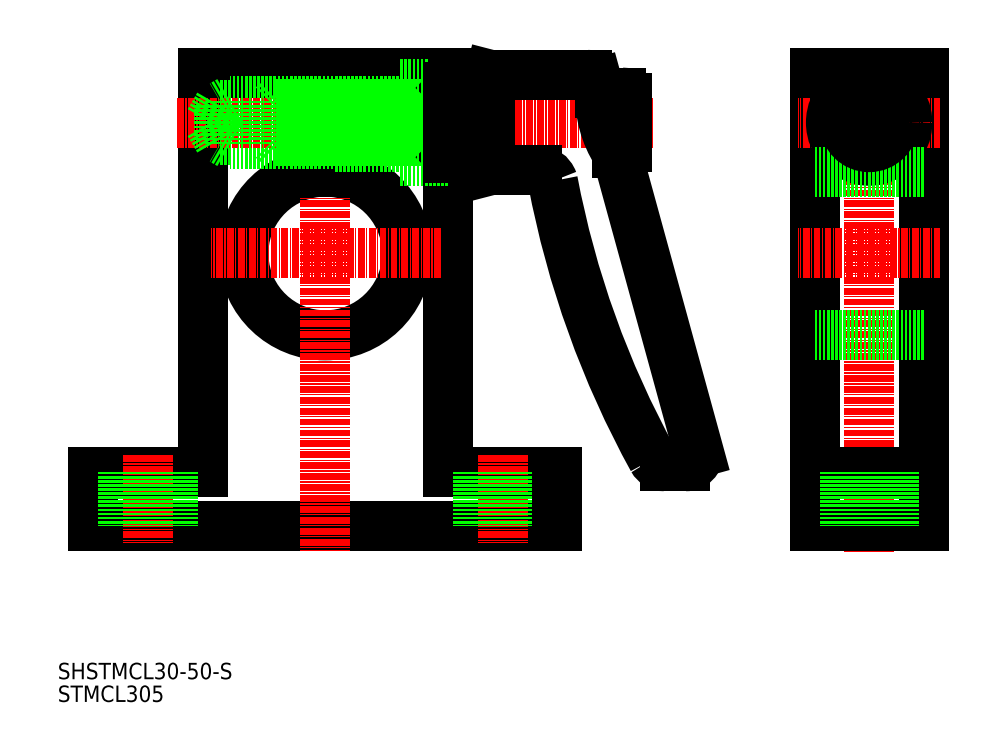
<metadata>
{"format":"dxf","ext":"dxf","renderer":"ezdxf+matplotlib","layout":"modelspace","background":"white","min_lineweight":24,"dpi":150}
</metadata>
<code>
0
SECTION
2
ENTITIES
0
TEXT
8
0
10
265.5
20
90.08
30
0
40
3
1
STMCL305
0
LINE
8
0
10
357
20
122.3
30
0
11
272
21
122.3
31
0
0
LINE
8
0
10
337
20
132.3
30
0
11
357
21
132.3
31
0
0
ARC
8
0
10
314.5
20
172.3
30
0
40
15
50
95.74
51
84.26
0
LINE
8
0
10
292
20
205.3
30
0
11
292
21
132.3
31
0
0
LINE
8
0
10
337
20
205.3
30
0
11
337
21
132.3
31
0
0
LINE
8
CENTER
10
314.5
20
210
30
0
11
314.5
21
117.8
31
0
0
LINE
8
0
10
292
20
132.3
30
0
11
272
21
132.3
31
0
0
LINE
8
CENTER
10
282
20
135.3
30
0
11
282
21
119.2
31
0
0
LINE
8
0
10
272
20
132.3
30
0
11
272
21
122.3
31
0
0
LINE
8
0
10
272
20
129.8
30
0
11
272
21
129.8
31
0
0
LINE
8
0
10
277.5
20
132.3
30
0
11
277.5
21
122.3
31
0
0
LINE
8
0
10
286.5
20
132.3
30
0
11
286.5
21
122.3
31
0
0
LINE
8
CENTER
10
347
20
135.3
30
0
11
347
21
119.2
31
0
0
LINE
8
0
10
342.5
20
132.3
30
0
11
342.5
21
122.3
31
0
0
LINE
8
0
10
351.5
20
132.3
30
0
11
351.5
21
122.3
31
0
0
LINE
8
0
10
313
20
205.3
30
0
11
292
21
205.3
31
0
0
LINE
8
0
10
313
20
200.3
30
0
11
297
21
200.3
31
0
0
LINE
8
0
10
313
20
192.3
30
0
11
297
21
192.3
31
0
0
LINE
8
0
10
313
20
199.5
30
0
11
295
21
199.5
31
0
0
LINE
8
0
10
313
20
193.1
30
0
11
295
21
193.1
31
0
0
LINE
8
CENTER
10
374.6
20
196.3
30
0
11
287.2
21
196.3
31
0
0
LINE
8
CENTER
10
335.7
20
172.3
30
0
11
293.5
21
172.3
31
0
0
LINE
8
0
10
297
20
200.3
30
0
11
297
21
192.3
31
0
0
LINE
8
0
10
295
20
199.5
30
0
11
295
21
193.1
31
0
0
LINE
8
0
10
295
20
193.1
30
0
11
293.2
21
196.3
31
0
0
LINE
8
0
10
297
20
192.3
30
0
11
295.6
21
193.1
31
0
0
LINE
8
0
10
295
20
199.5
30
0
11
293.2
21
196.3
31
0
0
LINE
8
0
10
297
20
200.3
30
0
11
295.6
21
199.5
31
0
0
LINE
8
0
10
313
20
205.3
30
0
11
313
21
187.2
31
0
0
LINE
8
0
10
316
20
205.3
30
0
11
316
21
187.2
31
0
0
LINE
8
0
10
328
20
203.3
30
0
11
328
21
189.3
31
0
0
LINE
8
0
10
337
20
189.8
30
0
11
328
21
189.8
31
0
0
LINE
8
0
10
328
20
200.8
30
0
11
316
21
200.8
31
0
0
LINE
8
0
10
328
20
191.8
30
0
11
316
21
191.8
31
0
0
LINE
8
0
10
337
20
205.3
30
0
11
316
21
205.3
31
0
0
LINE
8
0
10
337
20
203.3
30
0
11
328
21
203.3
31
0
0
LINE
8
0
10
404.2
20
205.3
30
0
11
404.2
21
122.3
31
0
0
LINE
8
0
10
424.2
20
205.3
30
0
11
424.2
21
122.3
31
0
0
LINE
8
CENTER
10
414.2
20
210
30
0
11
414.2
21
117.6
31
0
0
LINE
8
0
10
357
20
132.3
30
0
11
357
21
122.3
31
0
0
LINE
8
0
10
404.2
20
122.3
30
0
11
424.2
21
122.3
31
0
0
LINE
8
0
10
404.2
20
132.3
30
0
11
424.2
21
132.3
31
0
0
LINE
8
0
10
409.7
20
132.3
30
0
11
409.7
21
122.3
31
0
0
LINE
8
0
10
418.7
20
132.3
30
0
11
418.7
21
122.3
31
0
0
LINE
8
0
10
424.2
20
157.3
30
0
11
404.2
21
157.3
31
0
0
LINE
8
CENTER
10
427.3
20
196.3
30
0
11
401.1
21
196.3
31
0
0
LINE
8
CENTER
10
427.3
20
172.3
30
0
11
401.1
21
172.3
31
0
0
CIRCLE
8
0
10
414.2
20
196.3
30
0
40
7
0
LINE
8
0
10
424.2
20
187.3
30
0
11
404.2
21
187.3
31
0
0
CIRCLE
8
0
10
414.2
20
196.3
30
0
40
4.5
0
LINE
8
0
10
424.2
20
205.3
30
0
11
404.2
21
205.3
31
0
0
ARC
8
0
10
525.3
20
217.6
30
0
40
172.1
50
190.7
51
208.8
0
LINE
8
0
10
367.9
20
190.8
30
0
11
383
21
135.8
31
0
0
LINE
8
0
10
337
20
200.3
30
0
11
305.8
21
200.3
31
0
0
LINE
8
0
10
337
20
192.3
30
0
11
305.8
21
192.3
31
0
0
LINE
8
0
10
335.9
20
193
30
0
11
305.1
21
193
31
0
0
LINE
8
0
10
335.9
20
199.6
30
0
11
305.1
21
199.6
31
0
0
LINE
8
0
10
305.8
20
192.3
30
0
11
305.8
21
200.3
31
0
0
LINE
8
0
10
305.8
20
200.3
30
0
11
305
21
199.5
31
0
0
LINE
8
0
10
305.8
20
192.3
30
0
11
305
21
193.1
31
0
0
LINE
8
0
10
335.9
20
200.3
30
0
11
335.9
21
192.3
31
0
0
ARC
8
0
10
368.8
20
191.8
30
0
40
1
50
270
51
0
0
ARC
8
0
10
368.8
20
200.8
30
0
40
1
50
0
51
90
0
ARC
8
0
10
362.5
20
203
30
0
40
2
50
14.83
51
90
0
LINE
8
0
10
344.5
20
204.2
30
0
11
344.5
21
188.4
31
0
0
LINE
8
0
10
344.7
20
205
30
0
11
344.7
21
187.5
31
0
0
LINE
8
0
10
362.5
20
205
30
0
11
344.7
21
205
31
0
0
LINE
8
0
10
344.7
20
205
30
0
11
344.5
21
204.2
31
0
0
LINE
8
0
10
344.7
20
187.5
30
0
11
353.4
21
187.5
31
0
0
LINE
8
0
10
337.5
20
189.9
30
0
11
337.5
21
202.6
31
0
0
LINE
8
0
10
338.2
20
203.3
30
0
11
338.2
21
189.3
31
0
0
LINE
8
0
10
344.5
20
203.3
30
0
11
338.2
21
203.3
31
0
0
LINE
8
0
10
337.5
20
202.6
30
0
11
338.2
21
203.3
31
0
0
LINE
8
0
10
344.5
20
189.3
30
0
11
338.2
21
189.3
31
0
0
LINE
8
0
10
337.5
20
189.9
30
0
11
338.2
21
189.3
31
0
0
LINE
8
0
10
344.7
20
187.5
30
0
11
344.5
21
188.4
31
0
0
ARC
8
0
10
384.4
20
201.2
30
0
40
19.49
50
178.3
51
212.4
0
LINE
8
0
10
364.9
20
201.8
30
0
11
368.8
21
201.8
31
0
0
LINE
8
0
10
364.4
20
203.6
30
0
11
364.9
21
201.8
31
0
0
ARC
8
0
10
353.4
20
184.5
30
0
40
3
50
20
51
90
0
LINE
8
0
10
368.8
20
190.8
30
0
11
367.9
21
190.8
31
0
0
LINE
8
0
10
369.8
20
200.8
30
0
11
369.8
21
191.8
31
0
0
ARC
8
0
10
380.5
20
135.8
30
0
40
2.5
50
270
51
0
0
ARC
8
0
10
376.7
20
135.8
30
0
40
2.5
50
208.8
51
270
0
LINE
8
0
10
383
20
135.8
30
0
11
383
21
135.8
31
0
0
LINE
8
0
10
376.7
20
133.3
30
0
11
380.5
21
133.3
31
0
0
LINE
8
0
10
337
20
200.3
30
0
11
337.5
21
200.3
31
0
0
LINE
8
0
10
337
20
192.3
30
0
11
337.5
21
192.3
31
0
0
LINE
8
0
10
305
20
193.1
30
0
11
305
21
199.5
31
0
0
LINE
8
0
10
337
20
202.8
30
0
11
328
21
202.8
31
0
0
LINE
8
0
10
337
20
189.3
30
0
11
328
21
189.3
31
0
0
LINE
8
0
10
337
20
202.8
30
0
11
338.2
21
202.8
31
0
0
LINE
8
0
10
337
20
189.8
30
0
11
338.2
21
189.8
31
0
0
TEXT
8
0
10
265.5
20
94.25
30
0
40
3
1
SHSTMCL30-50-S
0
ENDSEC
0
EOF

</code>
